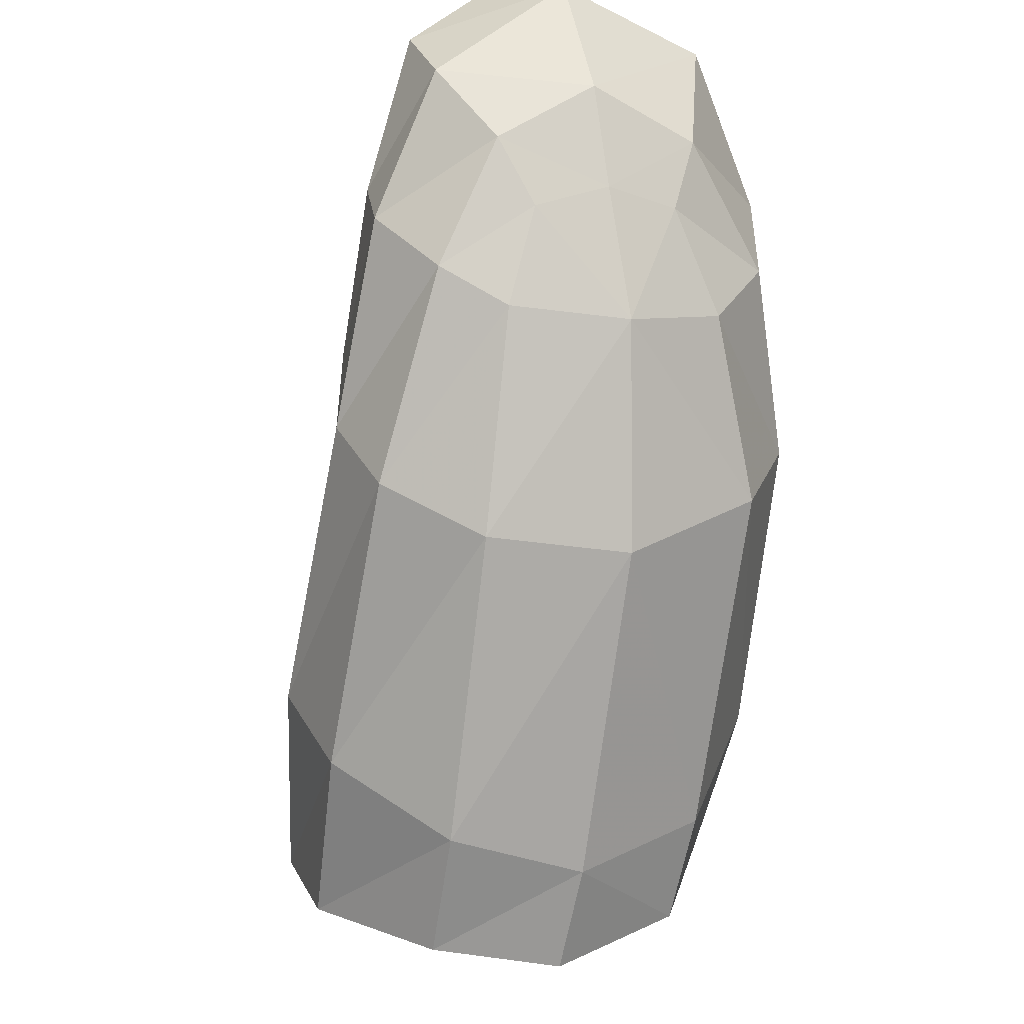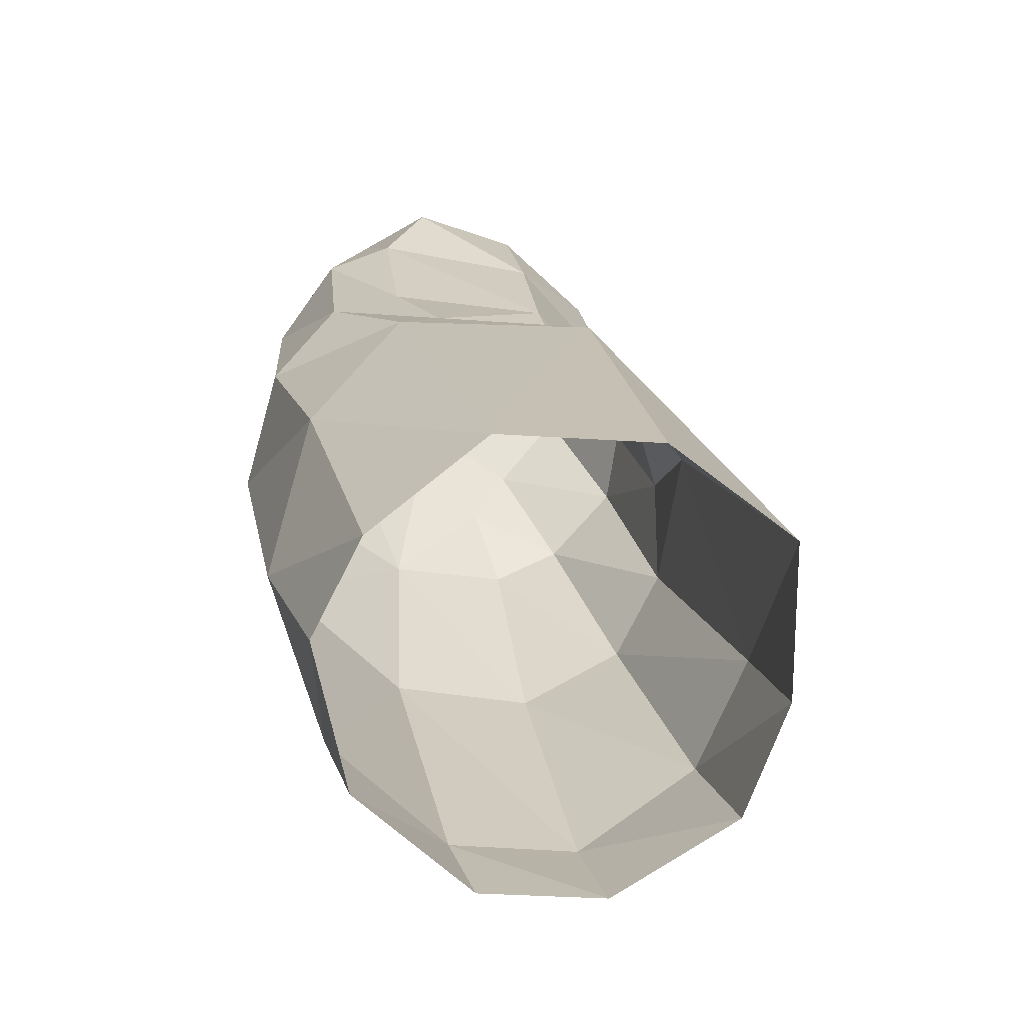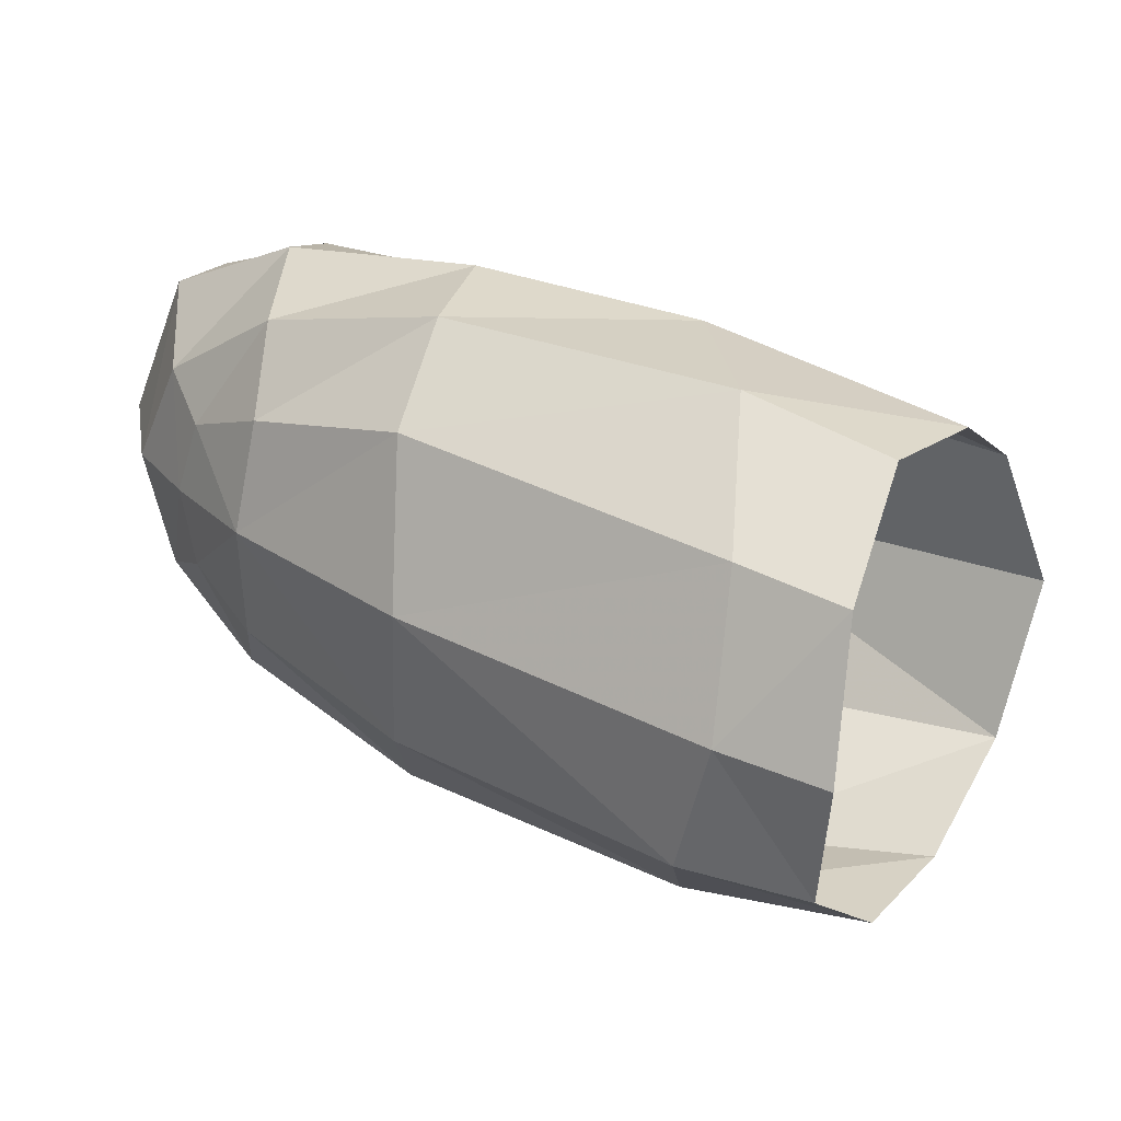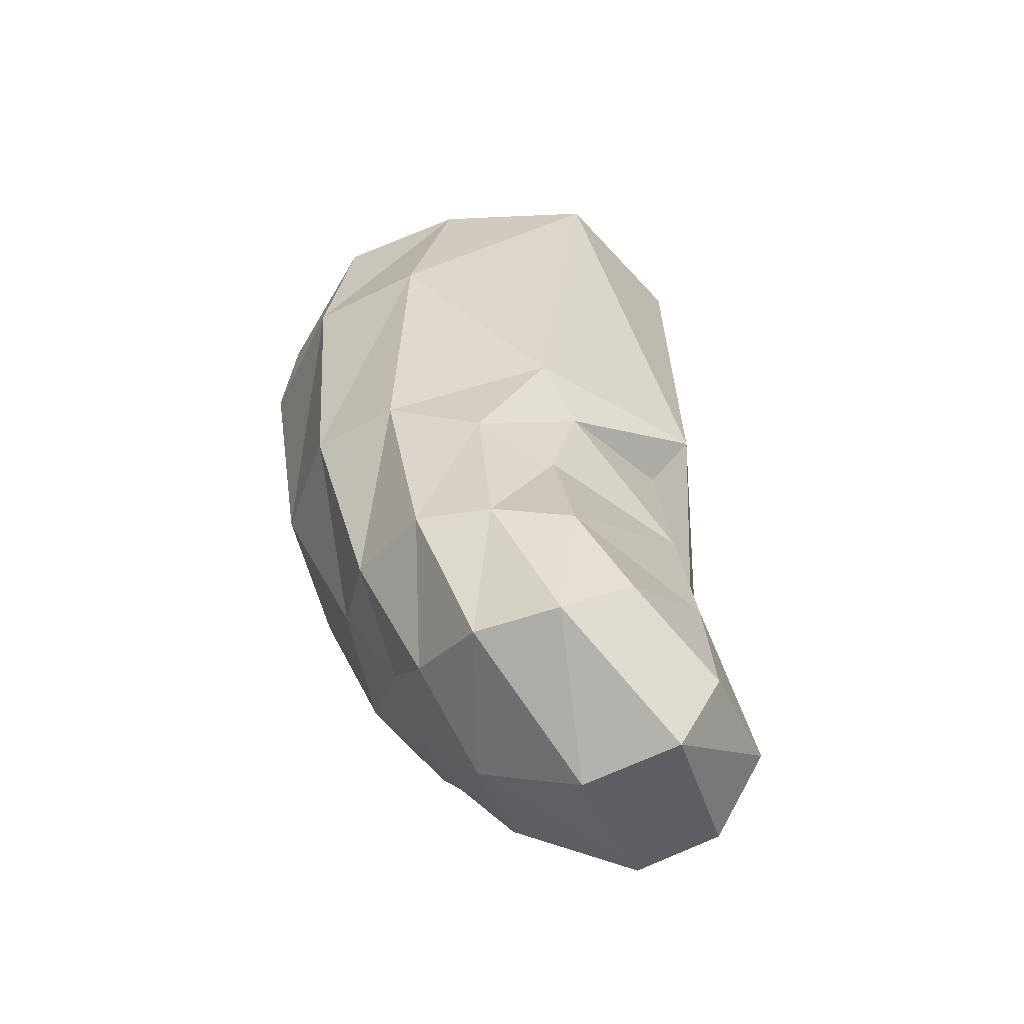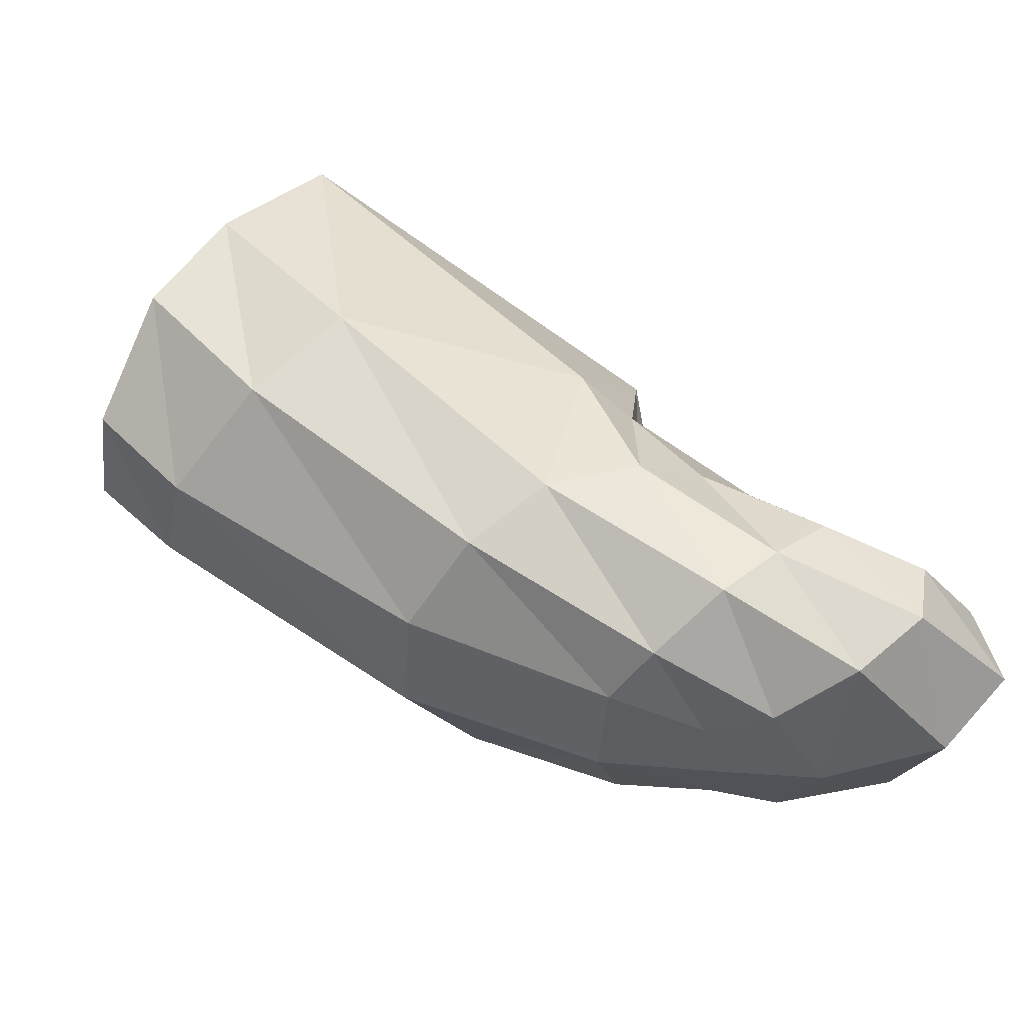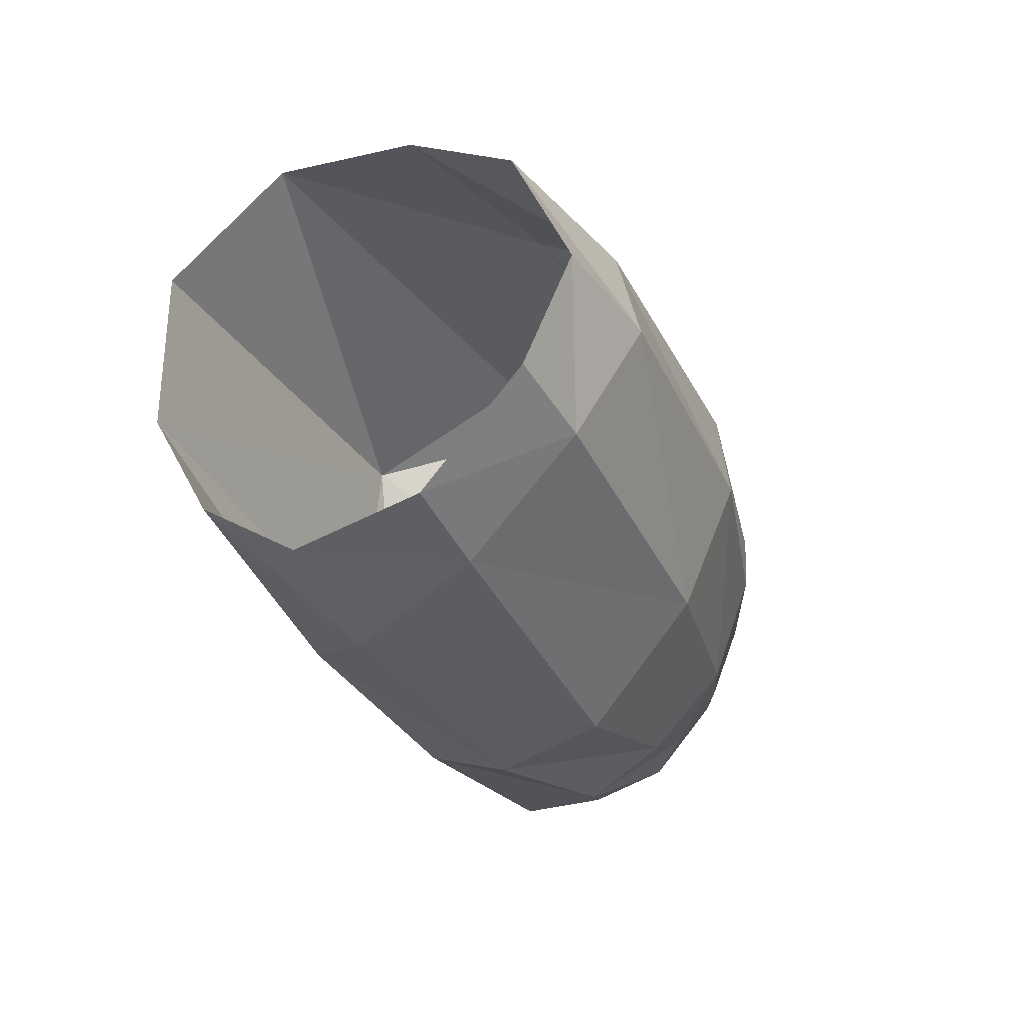
<metadata>
{"format":"obj","ext":"obj","renderer":"f3d","projection":"perspective","resolution":1024,"background":"white","views":[{"elev":-42.9,"azim":-82.3,"up":"+Z"},{"elev":-10.6,"azim":94.2,"up":"+Z"},{"elev":-48.7,"azim":20.5,"up":"+Z"},{"elev":15.4,"azim":-61.8,"up":"+Y"},{"elev":31.6,"azim":-112.5,"up":"+Y"},{"elev":-18.6,"azim":147.5,"up":"+Y"}]}
</metadata>
<code>
v 0.002028 0.00928 0.005207
v 0.005484 0.004632 0.008141
v 0.005638 -0.001558 0.008543
v 0.004979 -0.006155 0.005106
v 0.002725 -0.008363 0.001689
v -0.000968 0.009009 -0.000302
v -0.003246 0.007145 -0.004392
v -0.004092 0.002123 -0.007329
v -0.009095 0.007629 0.002275
v -0.01362 0.005057 0.01154
v -0.01867 -0.011 0.02187
v -0.01258 -0.009938 0.01813
v -0.01375 -0.00732 0.01908
v -0.01881 -0.008441 0.02285
v -0.008231 -0.006523 0.01643
v -0.01031 -0.005098 0.01713
v -0.01097 -4.4e-05 0.01552
v -0.01591 -0.001236 0.01879
v -0.01455 0.003101 0.01351
v -0.01889 0.00234 0.01472
v -0.0208 -0.002252 0.0221
v -0.02213 -0.007171 0.02536
v -0.025 -0.003342 0.02476
v -0.02391 -0.009995 0.02444
v -0.009176 0.00128 0.01629
v -0.003458 -0.009444 0.01126
v -0.01144 -0.01227 0.01499
v -0.01901 -0.01329 0.01867
v -0.025 -0.01159 0.02156
v -0.0123 -0.01353 0.0105
v -0.01949 -0.01335 0.01396
v -0.02482 -0.01118 0.01605
v -0.01425 -0.01221 0.006141
v -0.02056 -0.01157 0.01038
v -0.003245 -0.008664 -0.001448
v -0.001941 -0.01076 0.004806
v -0.02393 -0.01026 0.01318
v -0.0281 -0.004793 0.02465
v -0.02926 -0.006593 0.02126
v -0.01942 0.003807 0.01158
v -0.02357 0.001751 0.01804
v -0.02489 0.001975 0.01512
v -0.0194 0.003891 0.007344
v -0.02577 0.001412 0.01231
v -0.02847 -0.000215 0.01996
v -0.02584 0.000108 0.02161
v 0.000309 -0.007174 -0.003674
v -0.001962 -0.002743 -0.007187
v -0.005646 -0.004142 -0.005227
v -0.01626 -0.007409 0.002099
v -0.008691 0.000727 -0.005367
v -0.009915 0.005433 -0.002006
v -0.01954 0.002012 0.003915
v -0.01844 -0.002022 0.001624
v -0.02542 -0.001124 0.009501
v -0.02428 -0.003694 0.008119
v -0.02266 -0.008239 0.008416
v -0.02802 -0.003757 0.01369
v -0.02923 -0.001458 0.01674
v -0.028 -0.007563 0.01624
v -0.02622 -0.004979 0.01152
v -0.02576 -0.007815 0.01273
f 10 1 9
f 9 1 6
f 12 13 11
f 11 13 14
f 15 16 12
f 12 16 13
f 17 18 16
f 16 18 13
f 17 19 18
f 18 19 20
f 21 14 18
f 18 14 13
f 14 21 22
f 22 21 23
f 22 24 14
f 14 24 11
f 17 16 25
f 25 16 15
f 15 3 25
f 25 3 2
f 15 26 3
f 3 26 4
f 12 27 15
f 15 27 26
f 27 12 28
f 28 12 11
f 17 25 19
f 19 25 10
f 10 25 1
f 1 25 2
f 24 29 11
f 11 29 28
f 30 27 31
f 31 27 28
f 29 32 28
f 28 32 31
f 33 30 34
f 34 30 31
f 30 33 36
f 36 33 35
f 32 37 31
f 31 37 34
f 27 30 26
f 26 30 36
f 26 36 4
f 4 36 5
f 29 24 39
f 39 24 38
f 24 22 38
f 38 22 23
f 20 19 40
f 40 19 10
f 41 20 42
f 42 20 40
f 40 10 43
f 43 10 9
f 42 40 44
f 44 40 43
f 42 45 41
f 41 45 46
f 23 46 38
f 38 46 45
f 21 18 41
f 41 18 20
f 23 21 46
f 46 21 41
f 35 49 47
f 47 49 48
f 33 50 35
f 35 50 49
f 48 49 8
f 8 49 51
f 47 5 35
f 35 5 36
f 52 7 51
f 51 7 8
f 7 52 6
f 6 52 9
f 52 53 9
f 9 53 43
f 53 52 54
f 54 52 51
f 55 53 56
f 56 53 54
f 49 50 51
f 51 50 54
f 50 57 54
f 54 57 56
f 53 55 43
f 43 55 44
f 59 44 58
f 58 44 55
f 60 58 62
f 62 58 61
f 58 55 61
f 61 55 56
f 58 60 59
f 59 60 39
f 59 39 45
f 45 39 38
f 45 42 59
f 59 42 44
f 50 33 57
f 57 33 34
f 62 57 37
f 37 57 34
f 62 61 57
f 57 61 56
f 60 62 32
f 32 62 37
f 32 29 60
f 60 29 39

</code>
